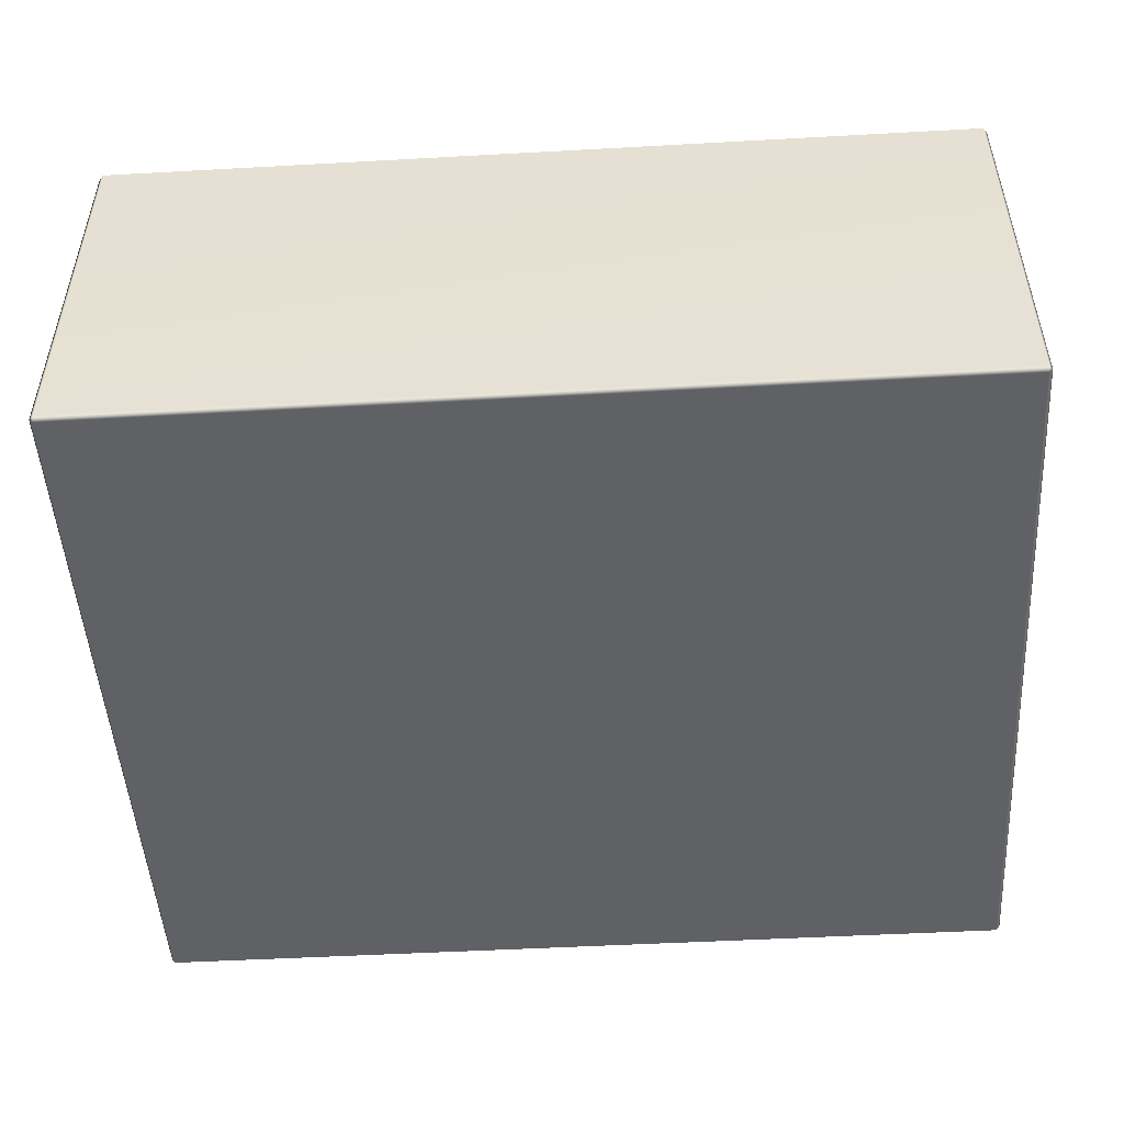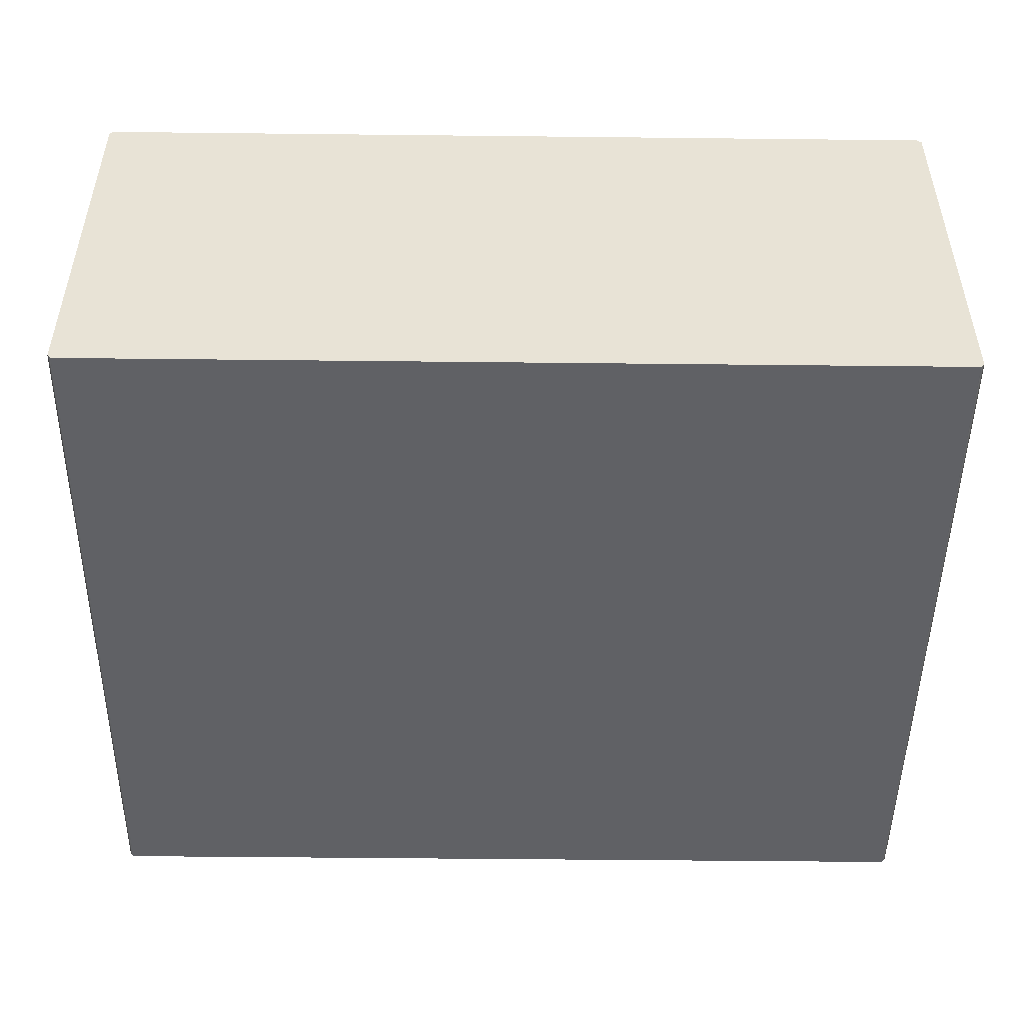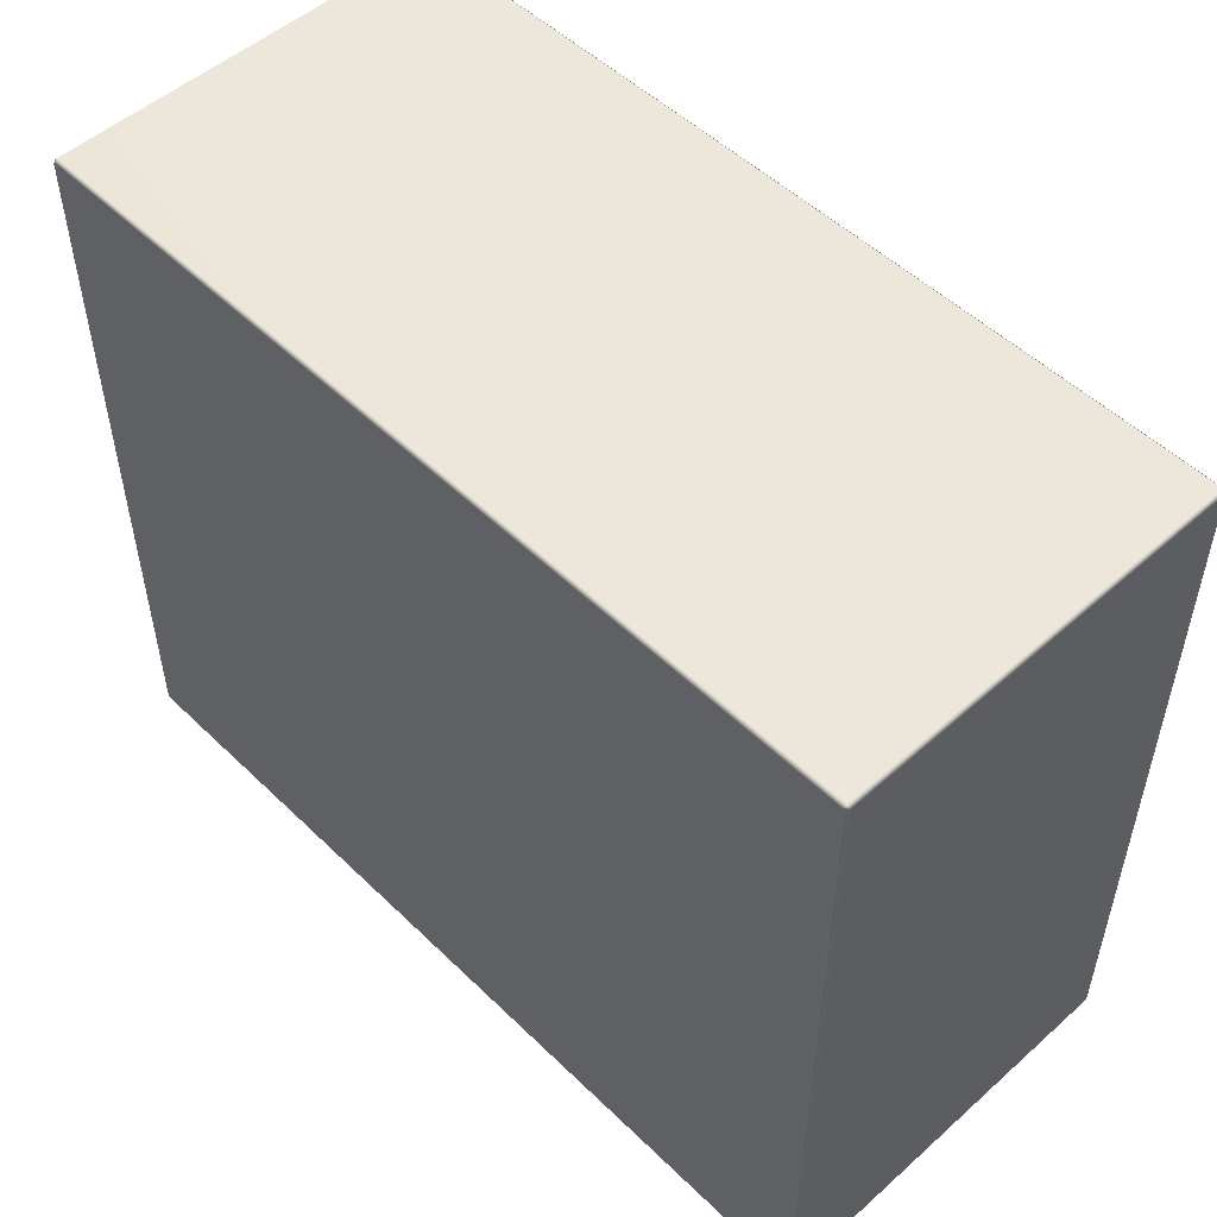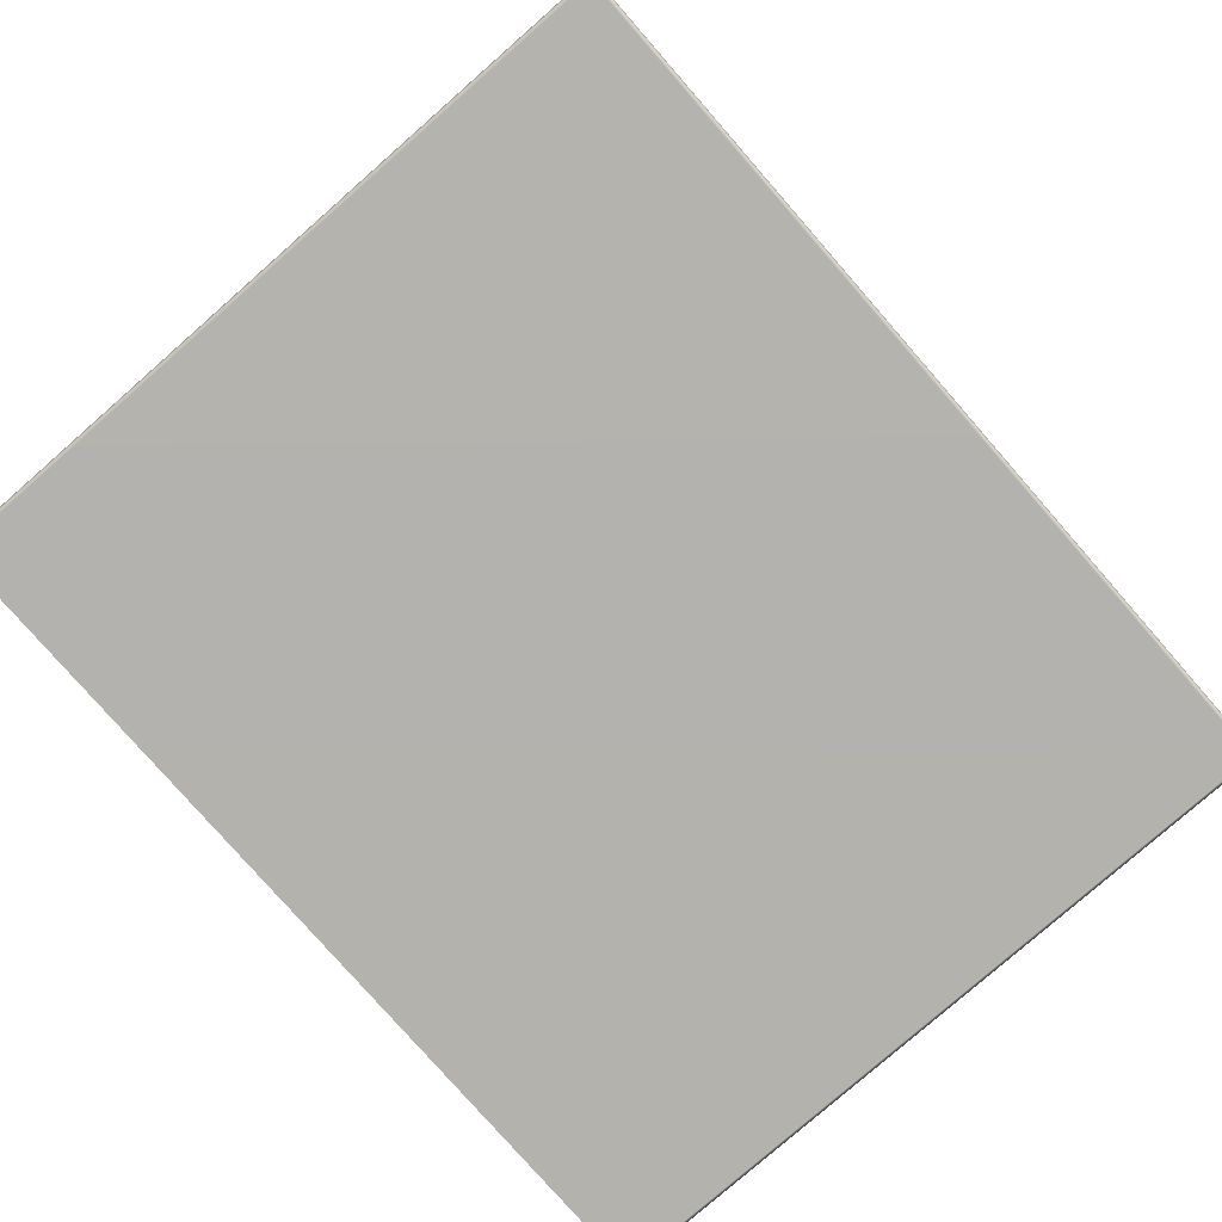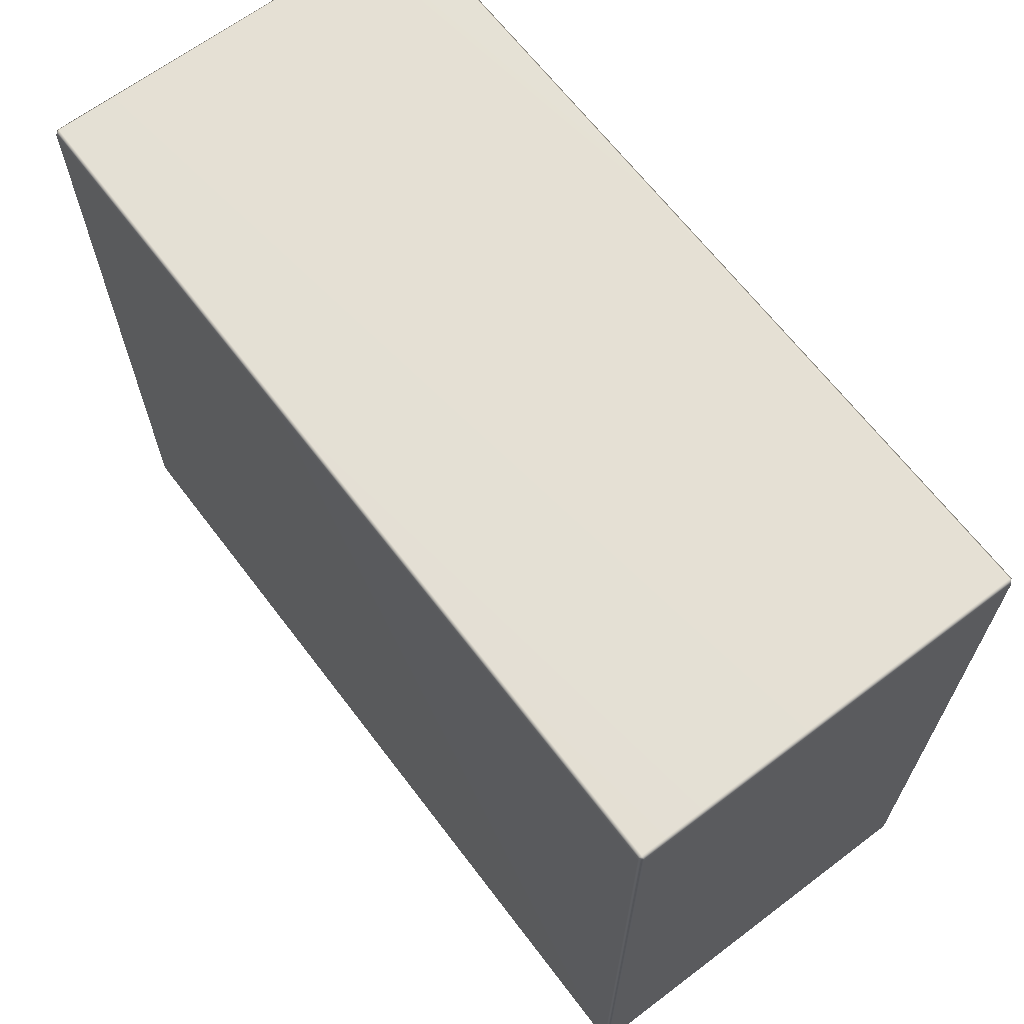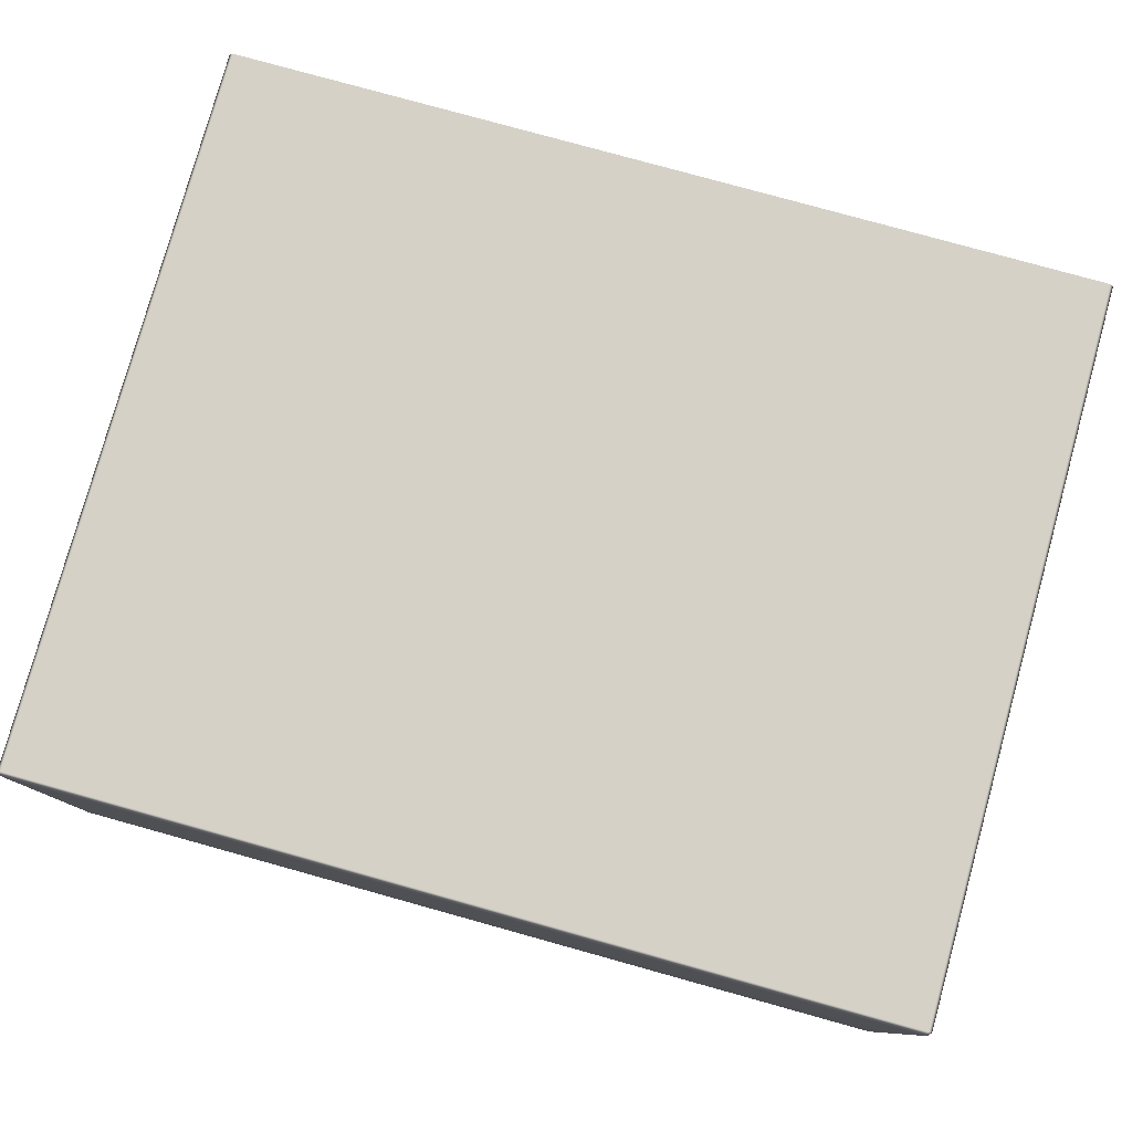
<metadata>
{"format":"obj","ext":"obj","renderer":"f3d","projection":"perspective","resolution":1024,"background":"white","views":[{"elev":-49.5,"azim":-176.5,"up":"+Z"},{"elev":-48.9,"azim":-0.7,"up":"+Z"},{"elev":51.6,"azim":46.2,"up":"+Y"},{"elev":-79.6,"azim":131.2,"up":"+Z"},{"elev":65.7,"azim":52.8,"up":"+Y"},{"elev":79.1,"azim":-164.5,"up":"+Z"}]}
</metadata>
<code>
g default
v -7.811 12.78 18.51
v -7.738 12.78 18.58
v -7.738 12.85 18.51
v 7.738 12.85 18.51
v 7.738 12.78 18.58
v 7.811 12.78 18.51
v -7.811 12.78 11.42
v -7.738 12.85 11.42
v -7.738 12.78 11.35
v 7.738 12.78 11.35
v 7.738 12.85 11.42
v 7.811 12.78 11.42
v -7.811 -0.05805 18.51
v -7.738 -0.05805 18.58
v 7.811 -0.05805 18.51
v 7.738 -0.05805 18.58
v -7.811 -0.05805 11.42
v -7.738 -0.05805 11.35
v 7.811 -0.05805 11.42
v 7.738 -0.05805 11.35
g pCube119
f 17 18 20 19 15 16 14 13
f 1 3 8 7
f 2 1 13 14
f 3 2 5 4
f 4 6 12 11
f 6 5 16 15
f 7 9 18 17
f 9 8 11 10
f 10 12 19 20
f 2 14 16 5
f 3 4 11 8
f 9 10 20 18
f 6 15 19 12
f 7 17 13 1
f 1 2 3
f 4 5 6
f 7 8 9
f 10 11 12

</code>
